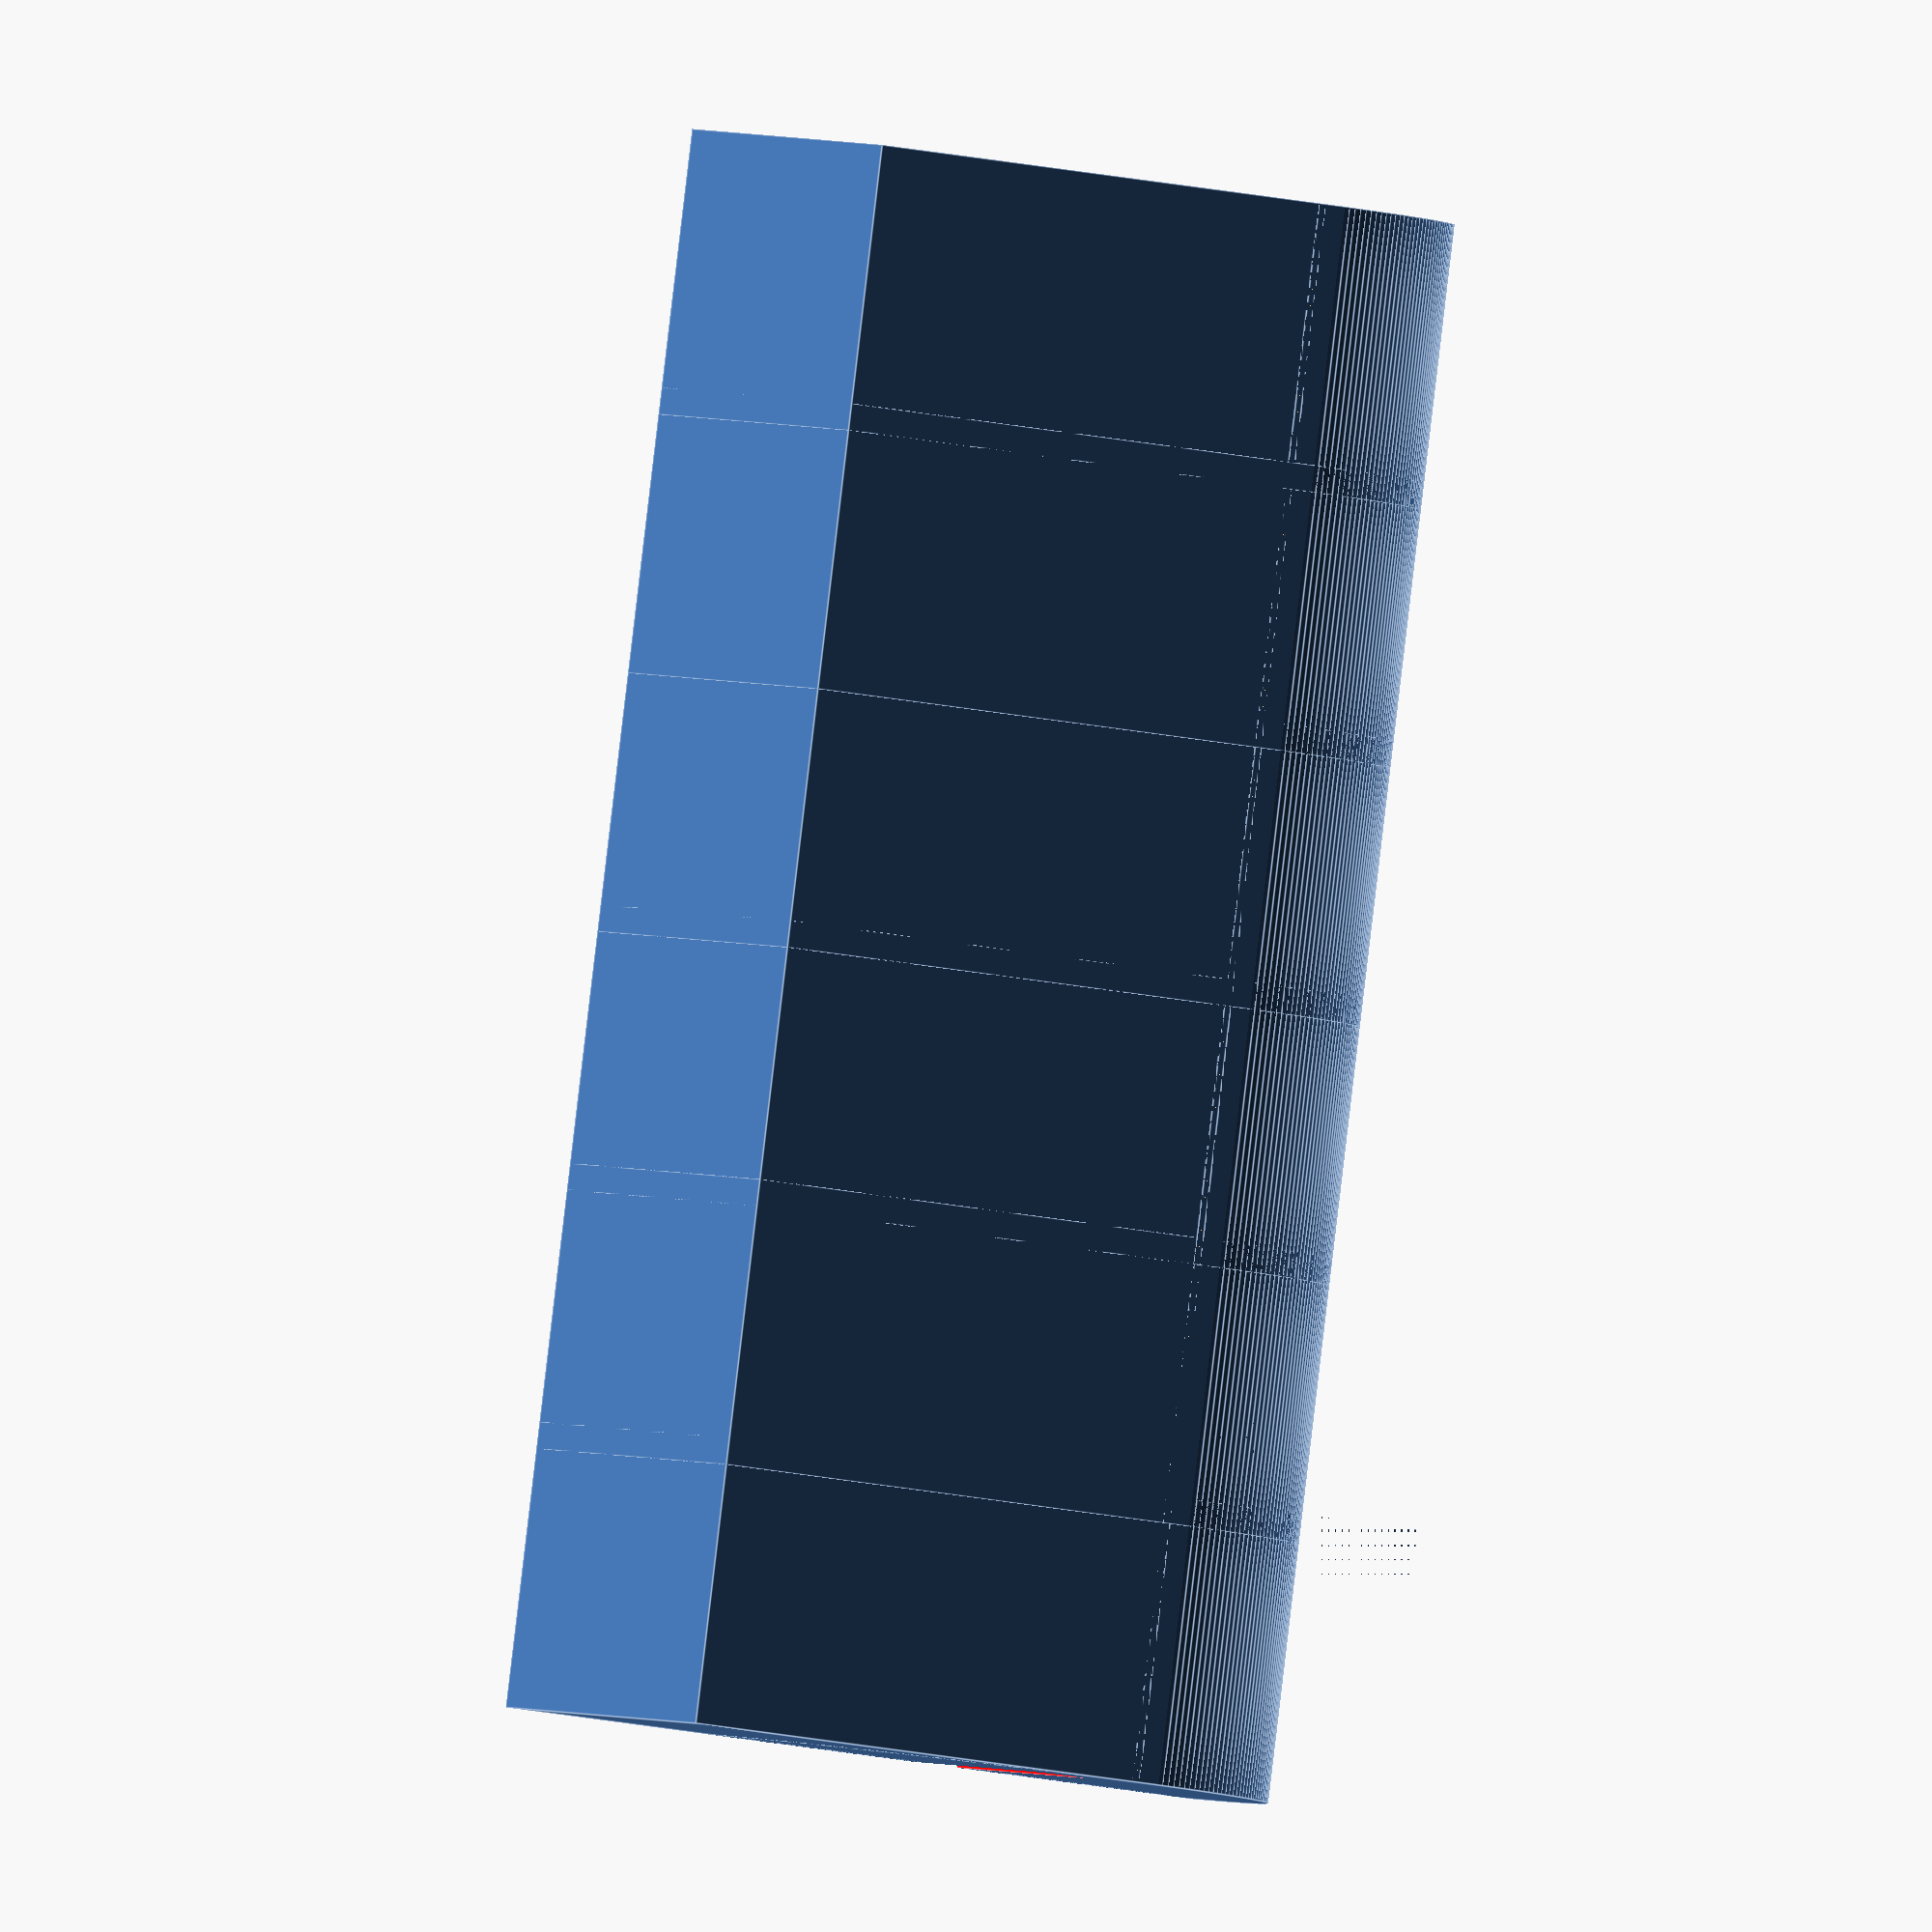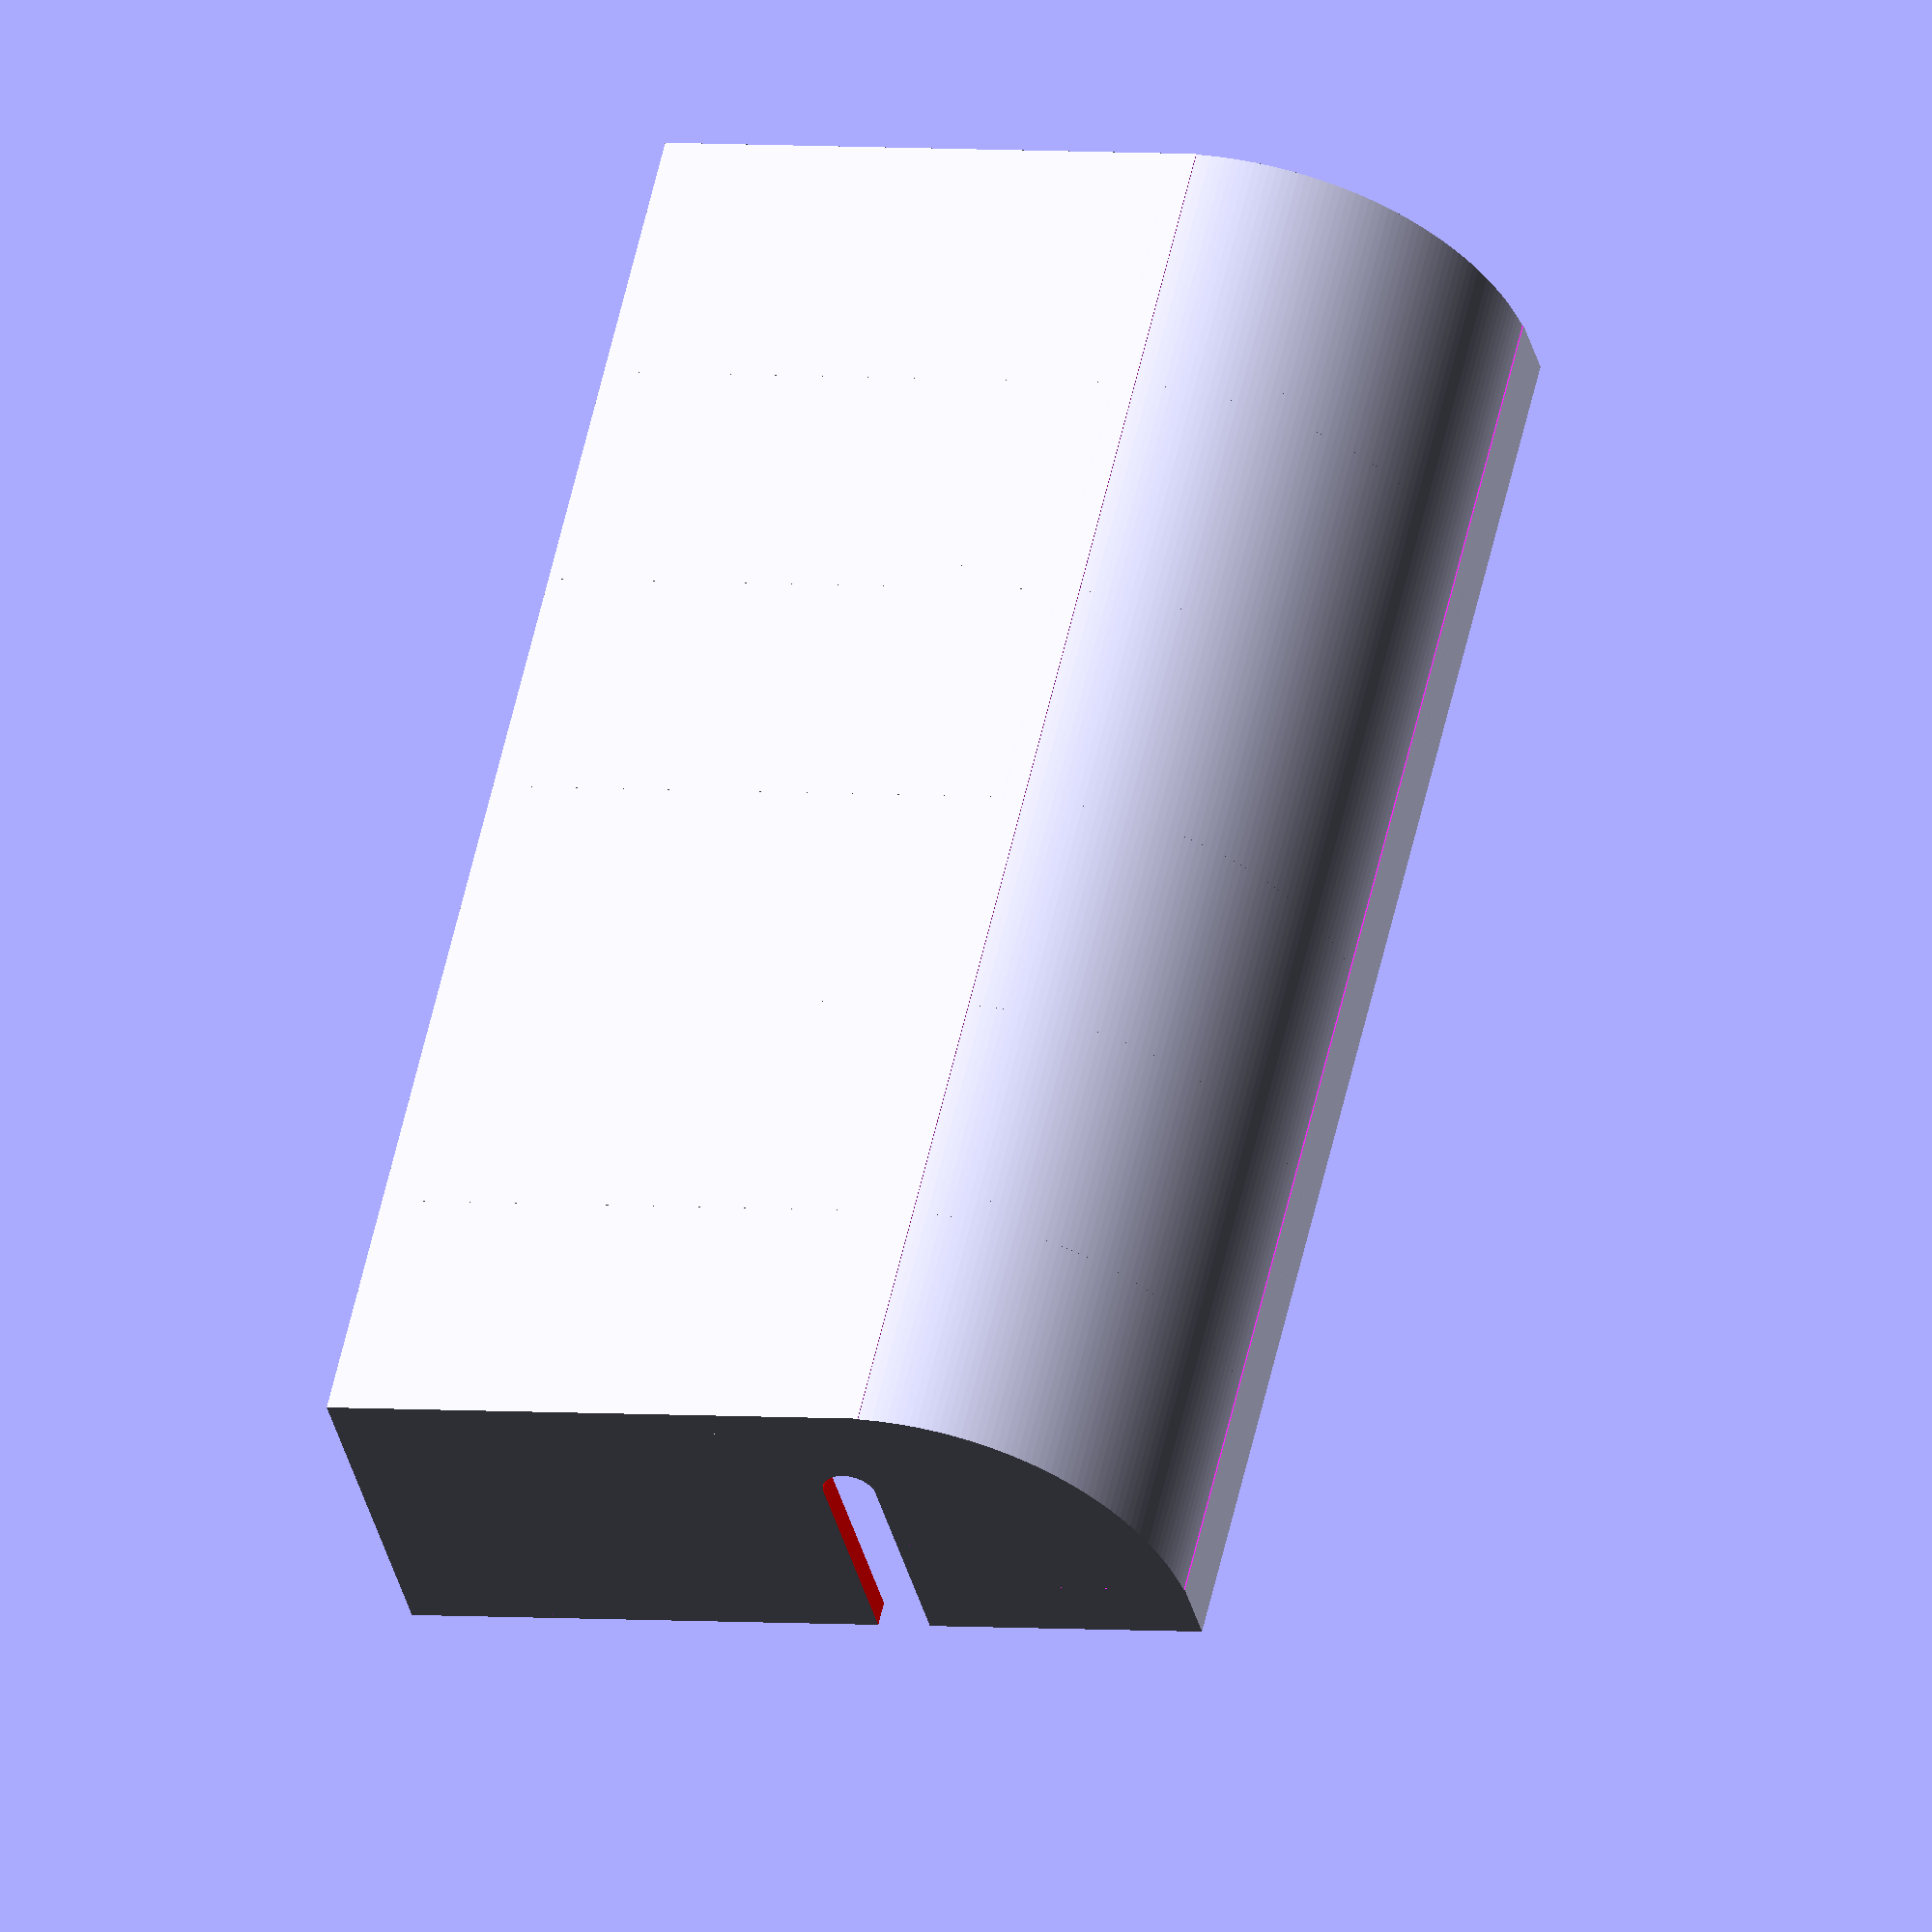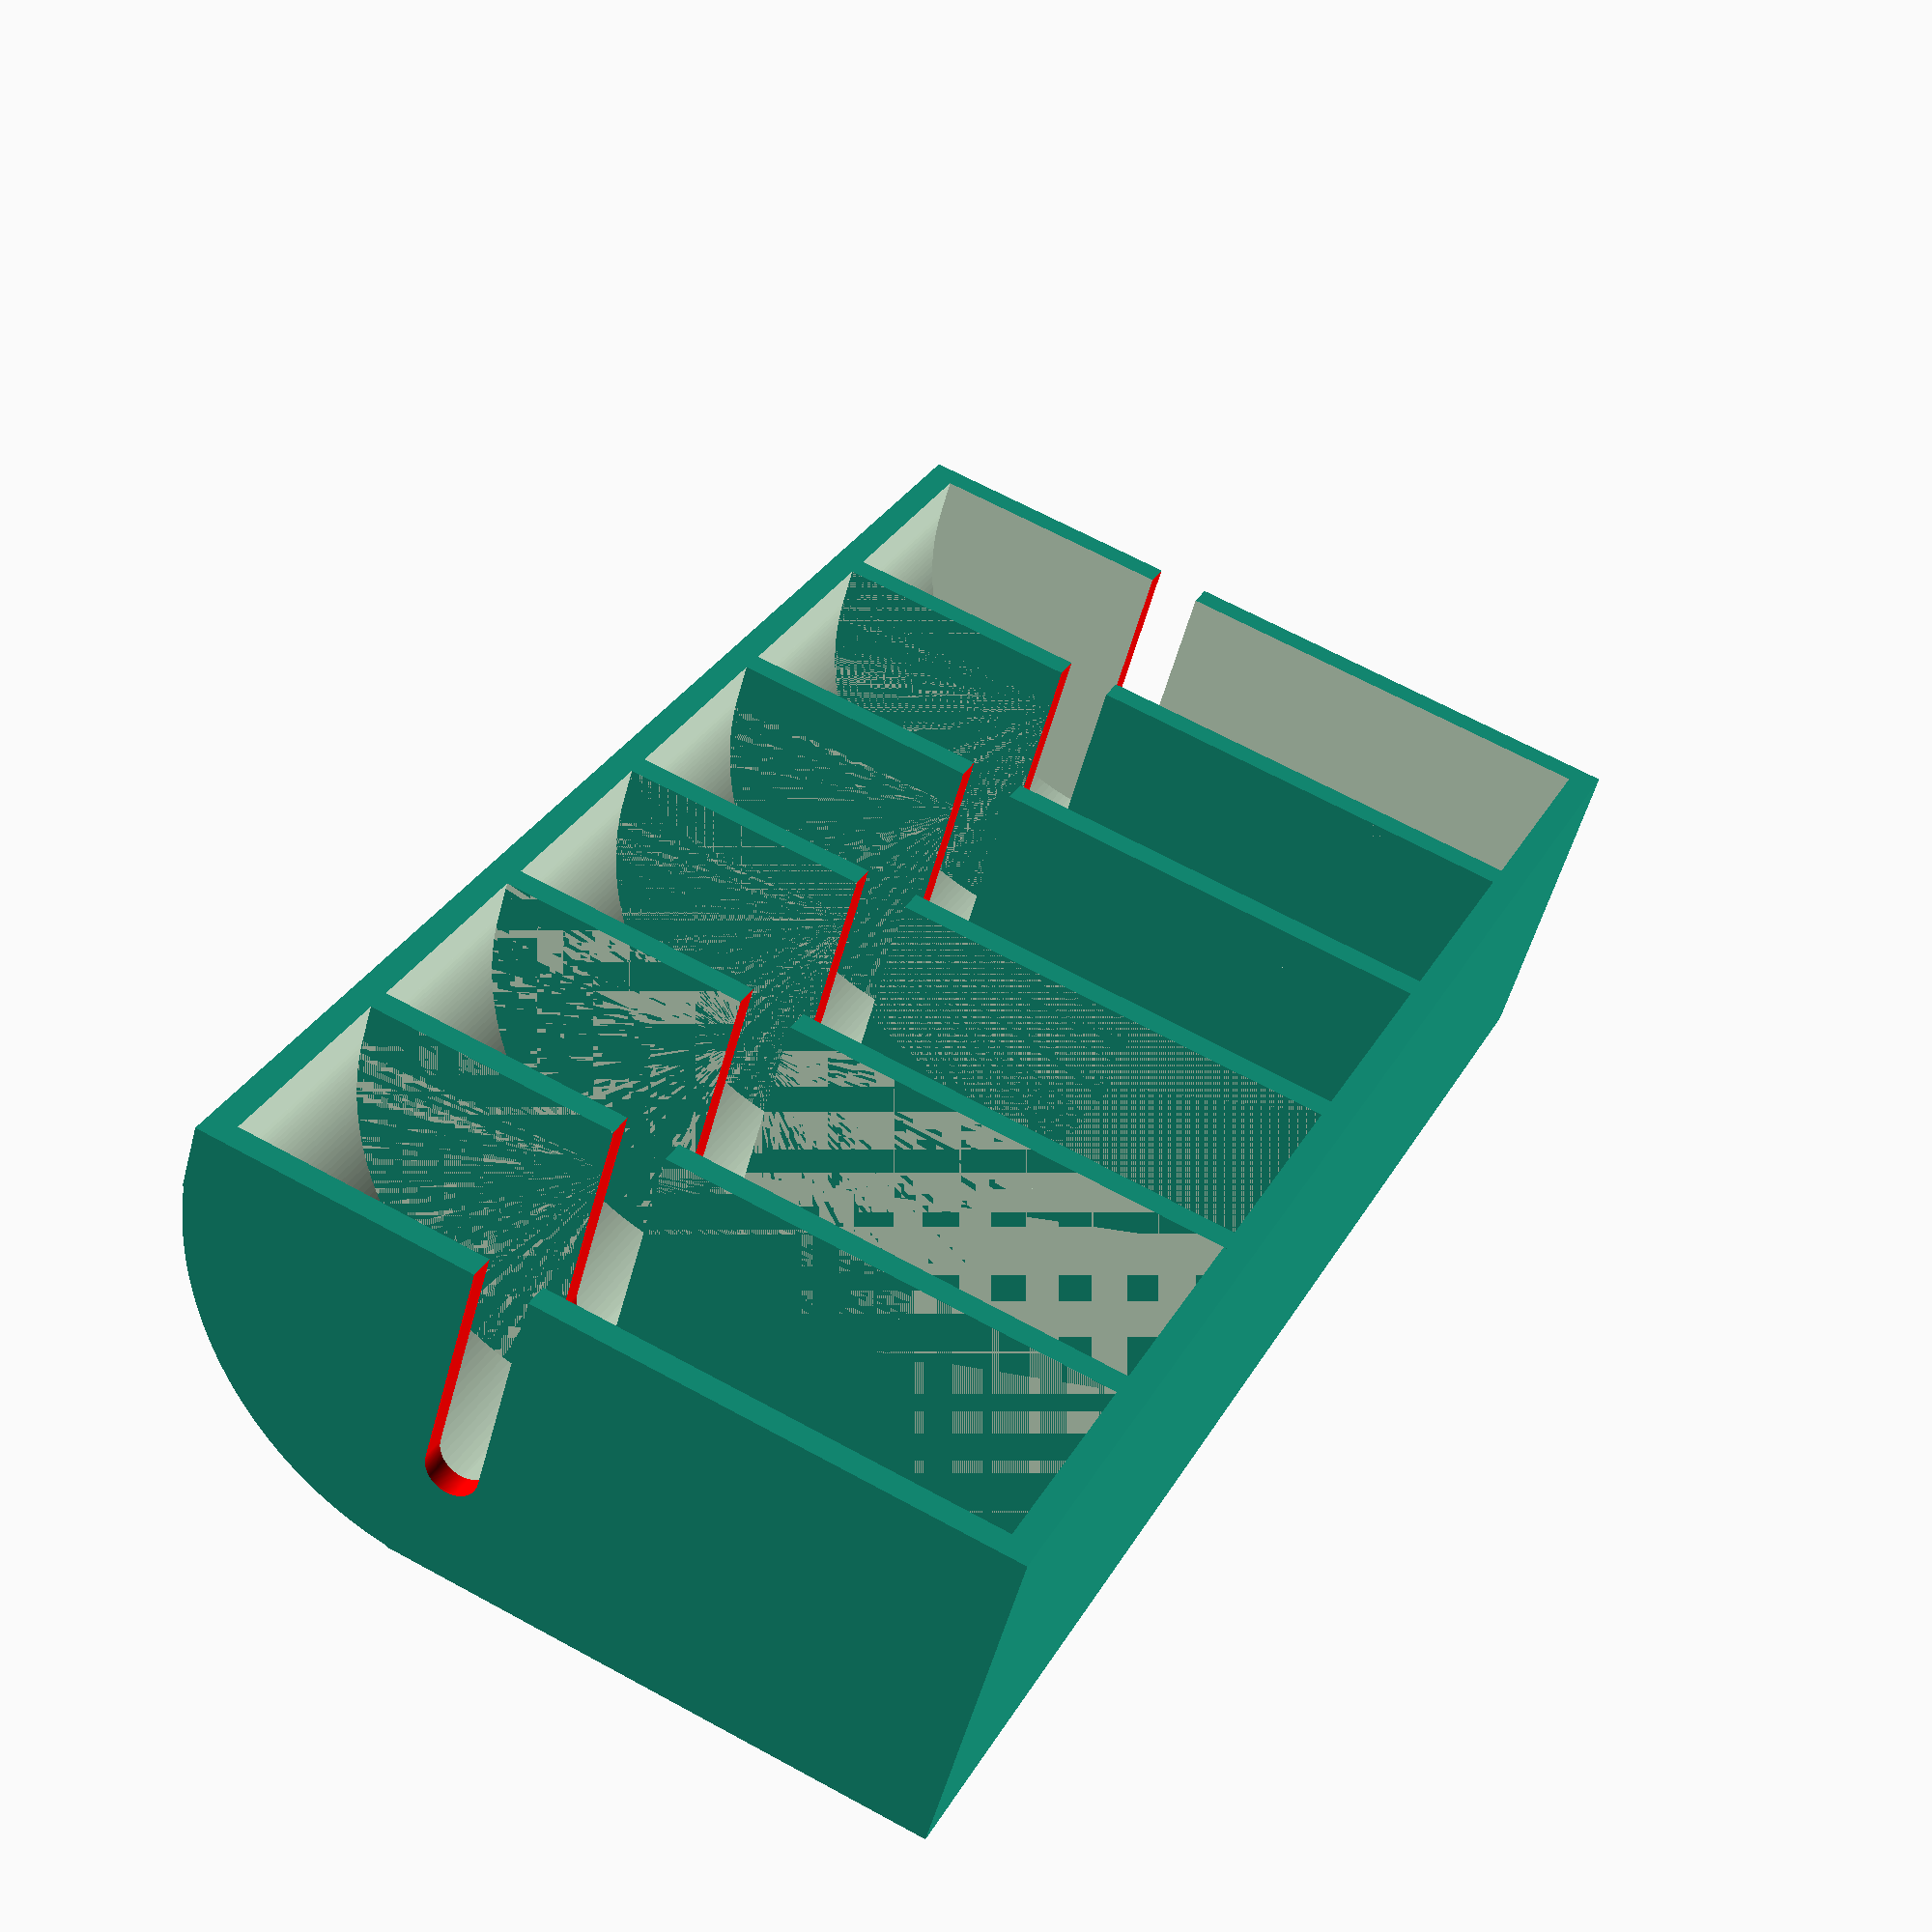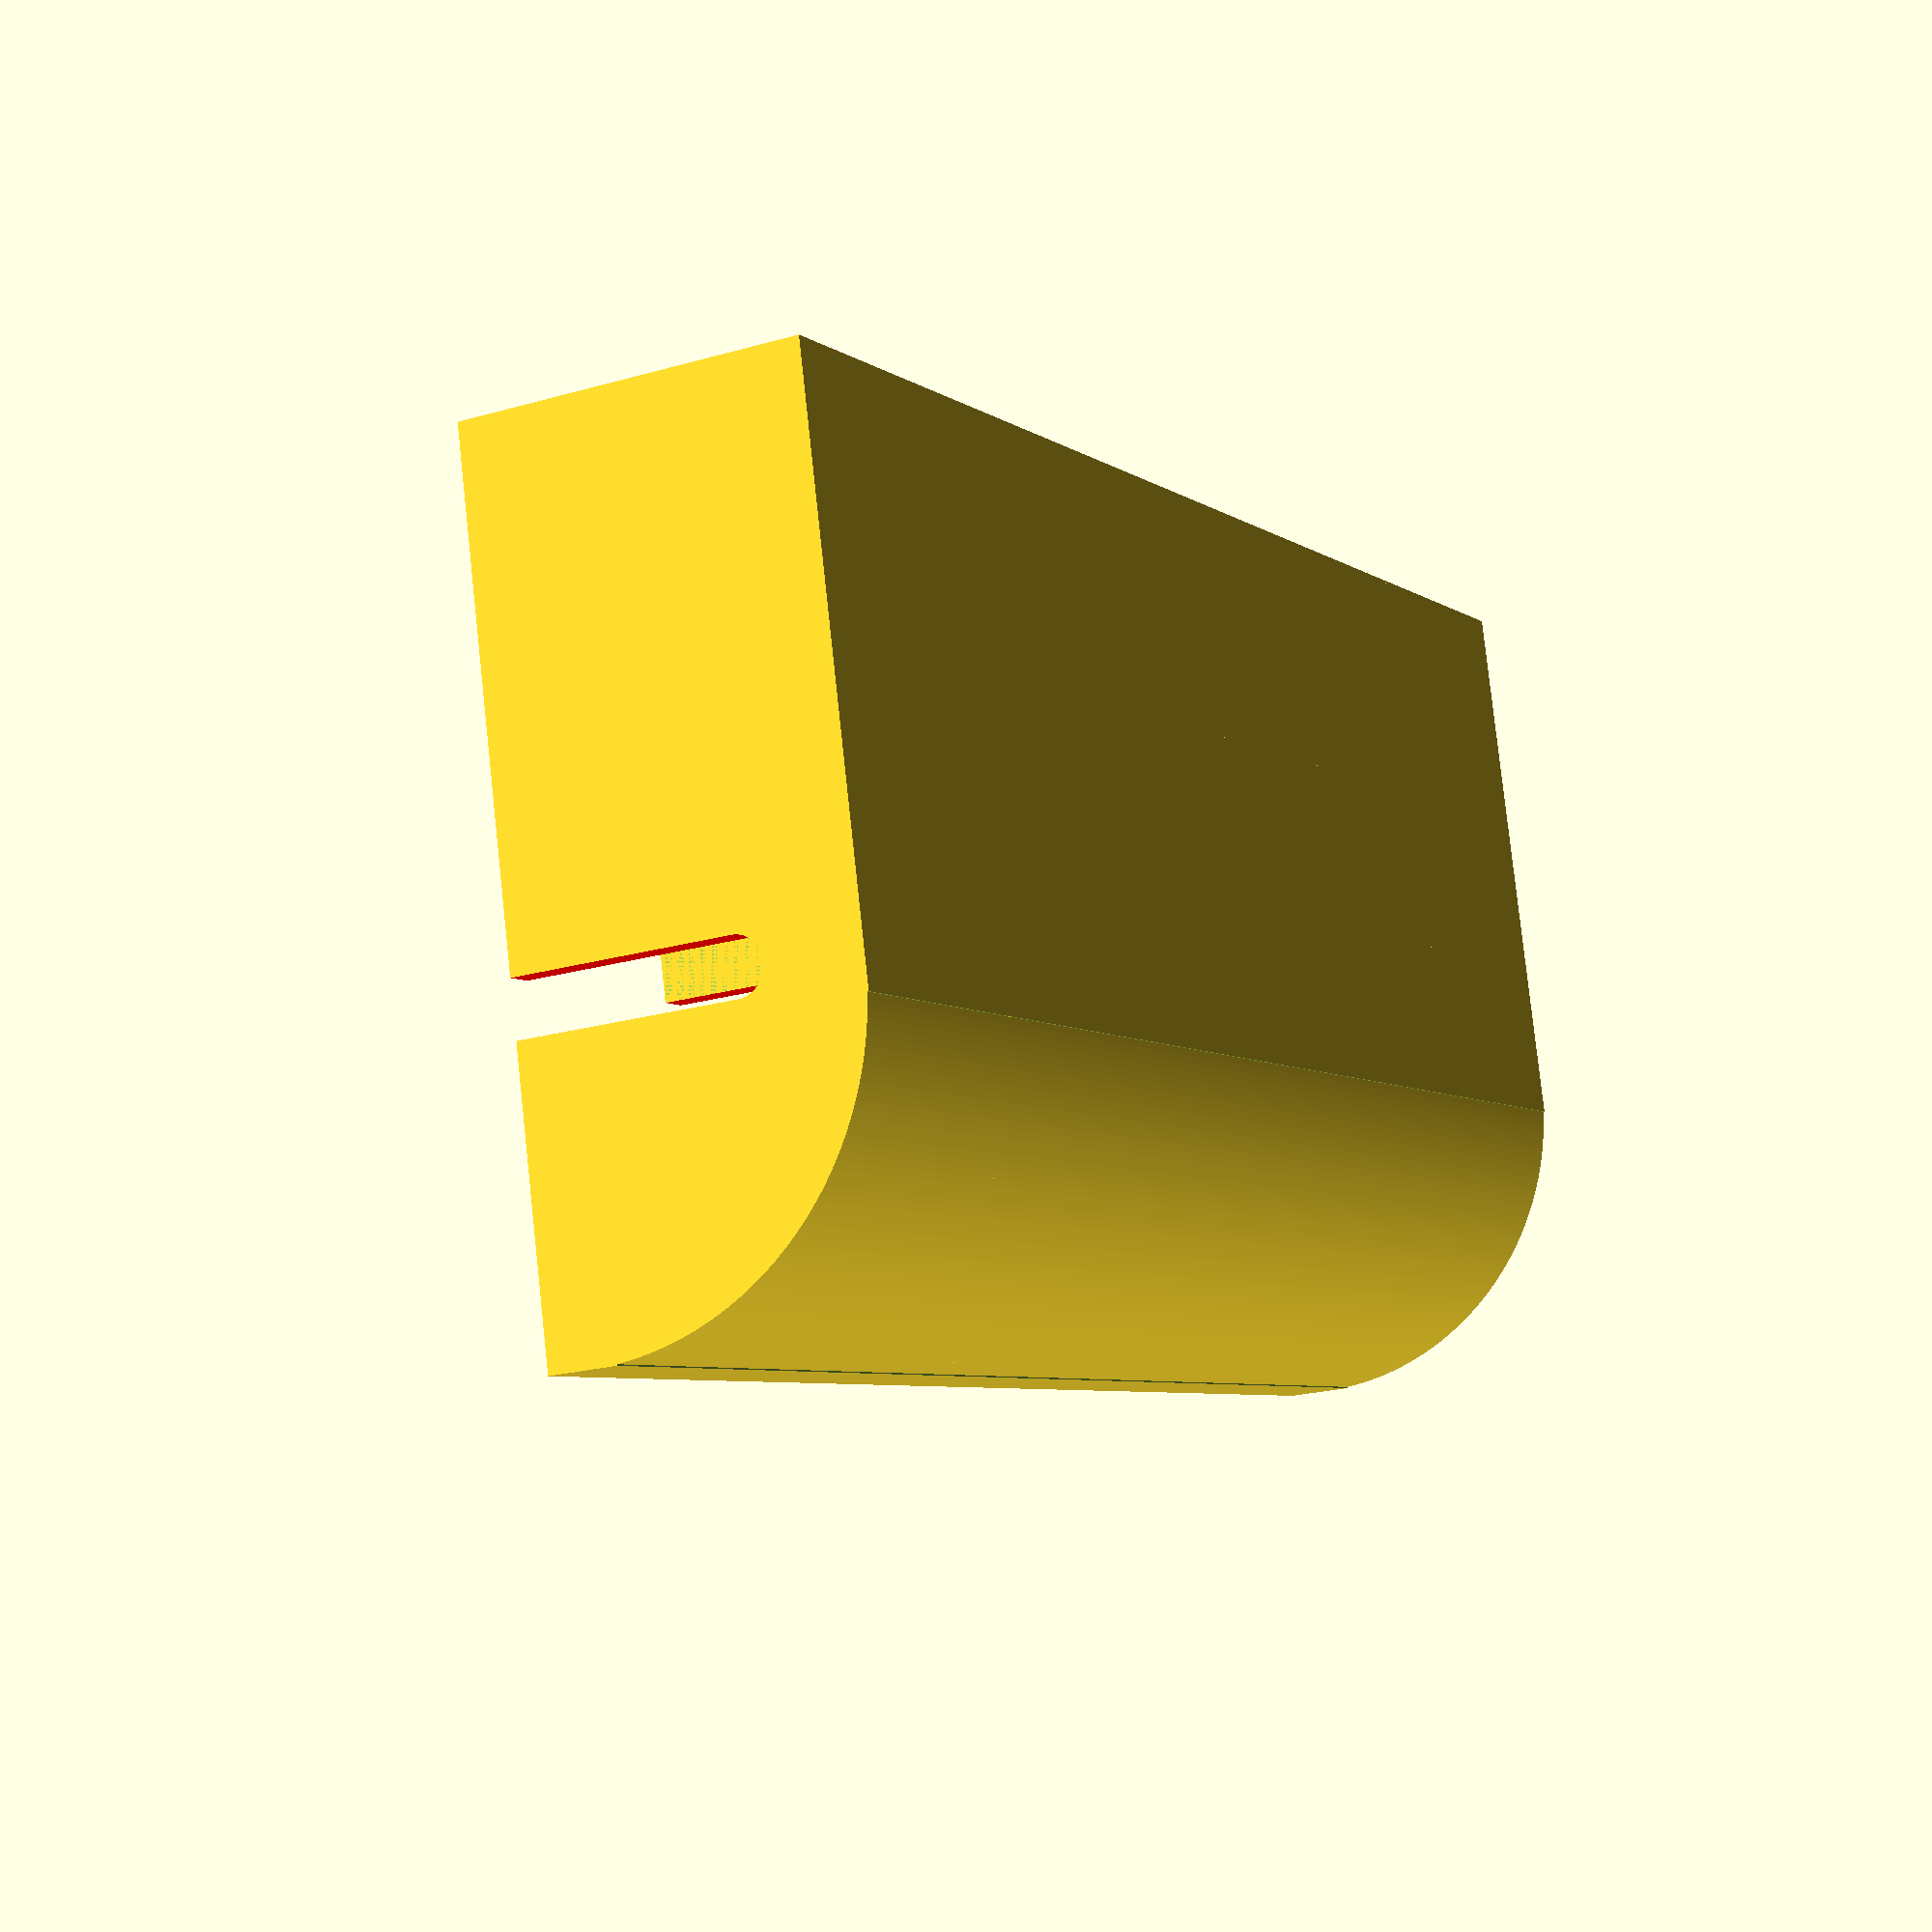
<openscad>
/******************************************************************************
 * vim:ts=4:sw=4:sts=4:et:ai:tw=80:fdm=marker
 *
 * Dymo LetraTag Holder
 * Version 1 - 19.09.2020 
 * CC-BY-NC-SA 2020 by oli@huf.org (ohuf@Thingiverse)
 *
 * https://www.thingiverse.com/thing:4601782 und
 * https://www.printables.com/model/44316-customizable-dymo-letratag-holder
 * 
 * (Deutscher Text: Siehe unten...)
 * 
 * This is a customizable holder for DYMO's LetraTag label  cartridges
 * 
 * Enjoy, have fun remixing and let me know when you've made one, and what for!
 * 
 * ----------------------------------------------------------------------------
 * [DE:]
 * 
 * Ein "Customizable" Halter für DYMO's LetraTag label-Kassetten.
 * 
 * Wenn du einen hergestellt hast, lass es mich über "I Made One" wissen!
 * 
 * Konstruiert in OpenSCAD: viel Spaß beim Remixen!
 * 
 * 
 * License: CC-BY-NC-SA : oli@huf.org
 * 
 * Read all about it here: http://creativecommons.org/licenses/by-nc-sa/4.0/
 *
 * The following in English only (entschuldigung):
 * 
 * Edited by Roy Sigurd Karlsbakk <roy@karlsbakk.net>
 * - Code cleanup
 * - Added a small bugfix to make previews look better.
 * - Notch offset was hardcoded to 20mm, moved it to notch_x_off, set to 21mm.
 * - Just a tunable, but I extended the length by a couple of millimetres to
 *   allow for chinese copies that turned out to be longer.
 * - Just a tunable, but I changed the wall thickness (mat) from 1.2 to 2, since
 *   1.2 made it very flimsy and brittle with ABS and I can only dream (in some
 *   rather bad nightmares) how that'll be in PLA.
 * - Added rounded_notch (as an option), since the original flat bottom welcomed
 *   cracks too much. See under TODO for a diry hack in that code.
 *
 * TODO:
 * - That *15 down at the rounded notch code is a really ugly hack, but I
 *   coulnd't find out how to fix it the proper way. Sorry!
 * - Top cover coming (2025-08-04), but not finished.
 * - Hinges coming (2025-08-04), but
 *   https://github.com/BelfrySCAD/BOSL2/wiki/hinges.scad looks promising
 * 
 *****************************************************************************/

$fn = 250;
bugfix = $preview ? .1 : 0;

dt1 = 0.01;
dt2 = dt1*2;
prt_delta = 0.4;

b_x = 57;           // orig: 15mm
b_y = 17;           // orig: 17mm
b_z = 23;           // orig: 23mm

notch_x = 10;
notch_z = 9;
notch_x_off = 21;   // orig: 20mm
rounded_notch = true;

notch_dy = 2;
notch_dz = 3;
mat = 2;            // orig: 1.2mm

// How many do we need?
anzahl=6;

module slope() {
    translate([0,b_y+2*mat, 0]) {
        rotate([90,0,0]) {
            translate([20+mat, 20+mat, 0]) {
                difference() {
                    cylinder(r=20+mat, h=b_y+2*mat);
                    union() {
                        translate([0, 0, mat]) {
                            cylinder(r=20, h=b_y);
                        }
                        translate([-20-mat, 0, -dt1]) {
                            cube([50, 50, b_y+2*mat+dt2]);
                        }
                        translate([0, -20-mat, -dt1]) {
                            cube([50, 50, b_y+2*mat+dt2]);
                        }
                    }
                }
            }
        }
    }
}


module lower_part() {
    for(i = [0:anzahl-1]) {
        translate([0, i*(b_y+mat), 0]) {
            difference() {
                union() {
                    difference() {
                        cube([b_x+mat*2, b_y+mat*2, b_z+mat]);
                        union() {
                            translate([mat, mat, mat+dt1]) {
                                cube([b_x, b_y, b_z+bugfix]);
                            }
                            translate([-dt1, -dt1, -dt1]) {
                                cube([20+dt2, b_y+2*mat+dt2, 20+dt2]);
                            }
    //                      translate([notch_x, -dt1, notch_z])
    //                          color("red")
    //                          cube([20, notch_dy+mat, notch_dz]);
    //                      // Vertical notch:
    //                      translate([20, -dt1, notch_z])
    //                          color("red")
    //                          cube([notch_dy+mat, notch_dz,20 ]);
                        }
                    }
                    slope();
                }
                union() {
                    // Vertical notch:
                    translate([notch_x_off, -dt1, notch_z]) {
                        color("red") {
                            cube([notch_dy+mat, b_y+2*mat+dt2, 20 ]);
                            if (rounded_notch) {
                                translate([notch_dy,0,0]) {
                                    rotate([-90,0,0]) {
                                        cylinder(h=(mat+dt1*2)*15, r=notch_dy);
                                    }
                                }
                            }
                        }
                    }
                    // Horizontal notch?
    //              translate([notch_x, -dt1, notch_z])
    //                  color("red")
    //                  cube([20, notch_dy+mat, notch_dz]);
                }
            }
            /*
            translate([notch_x_off, -dt1, notch_z]) {
                color("green") {
                    //cube([notch_dy+mat, b_y+2*mat+dt2, 20 ]);
                }
            }
            */
        }
    }
    /*
    translate([notch_x_off, -dt1, notch_z]) {
        color("yellow") {
            translate([notch_dy,0,0]) {
                rotate([-90,0,0]) {
                    cylinder(h=mat, r=notch_dy);
                }
            }
        }
    }
    */
}

lower_part();

</openscad>
<views>
elev=176.8 azim=171.9 roll=33.7 proj=o view=edges
elev=218.7 azim=167.3 roll=345.6 proj=o view=solid
elev=53.6 azim=25.0 roll=345.1 proj=p view=solid
elev=200.7 azim=103.3 roll=62.1 proj=p view=solid
</views>
